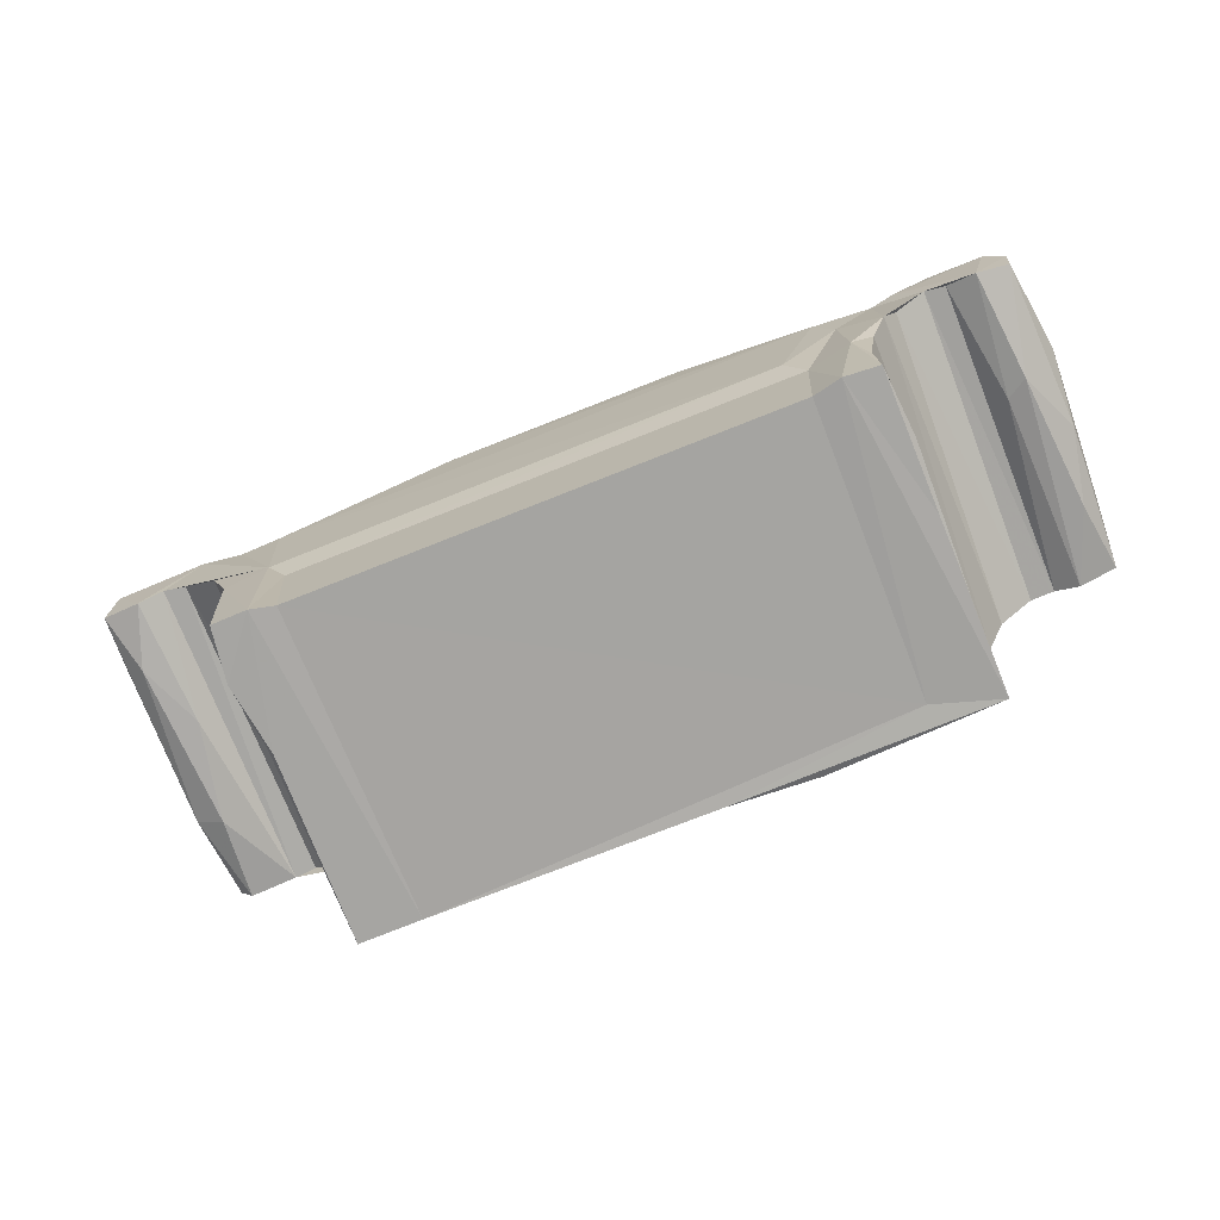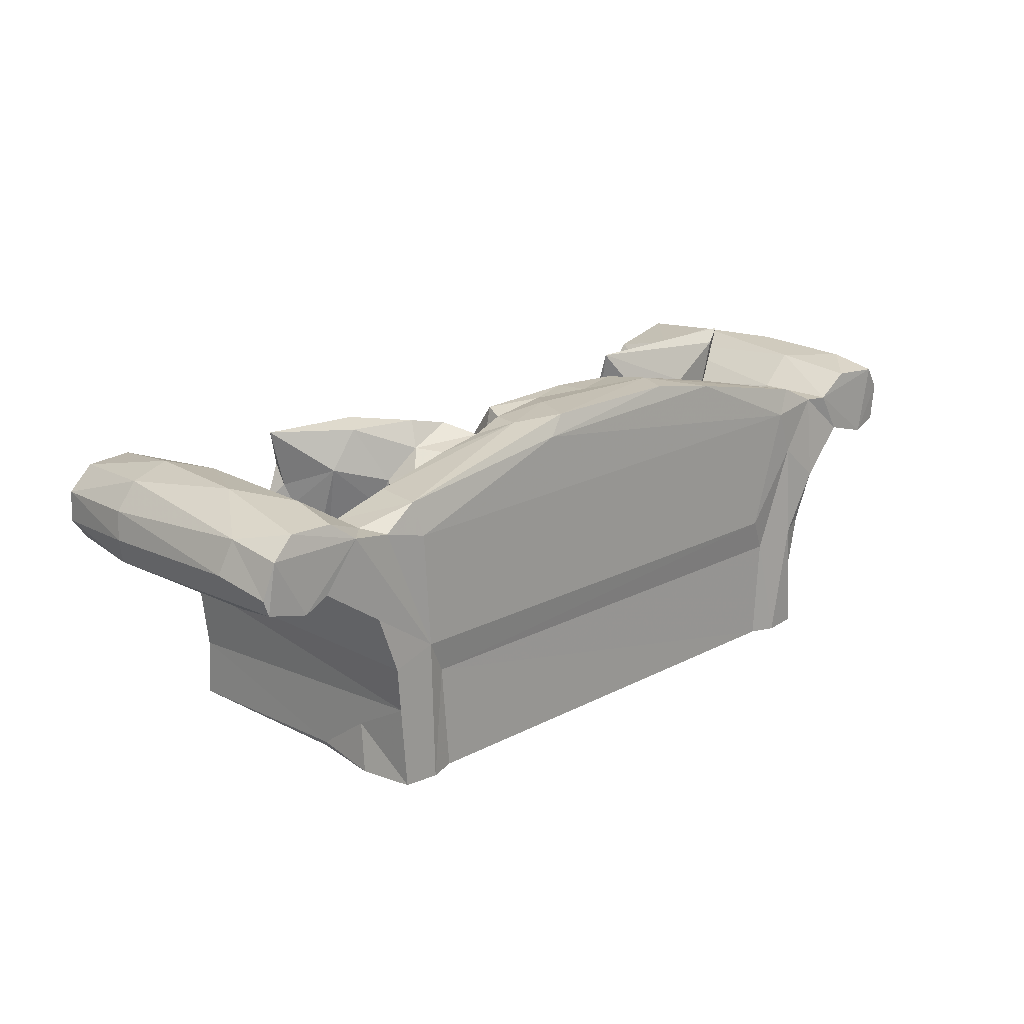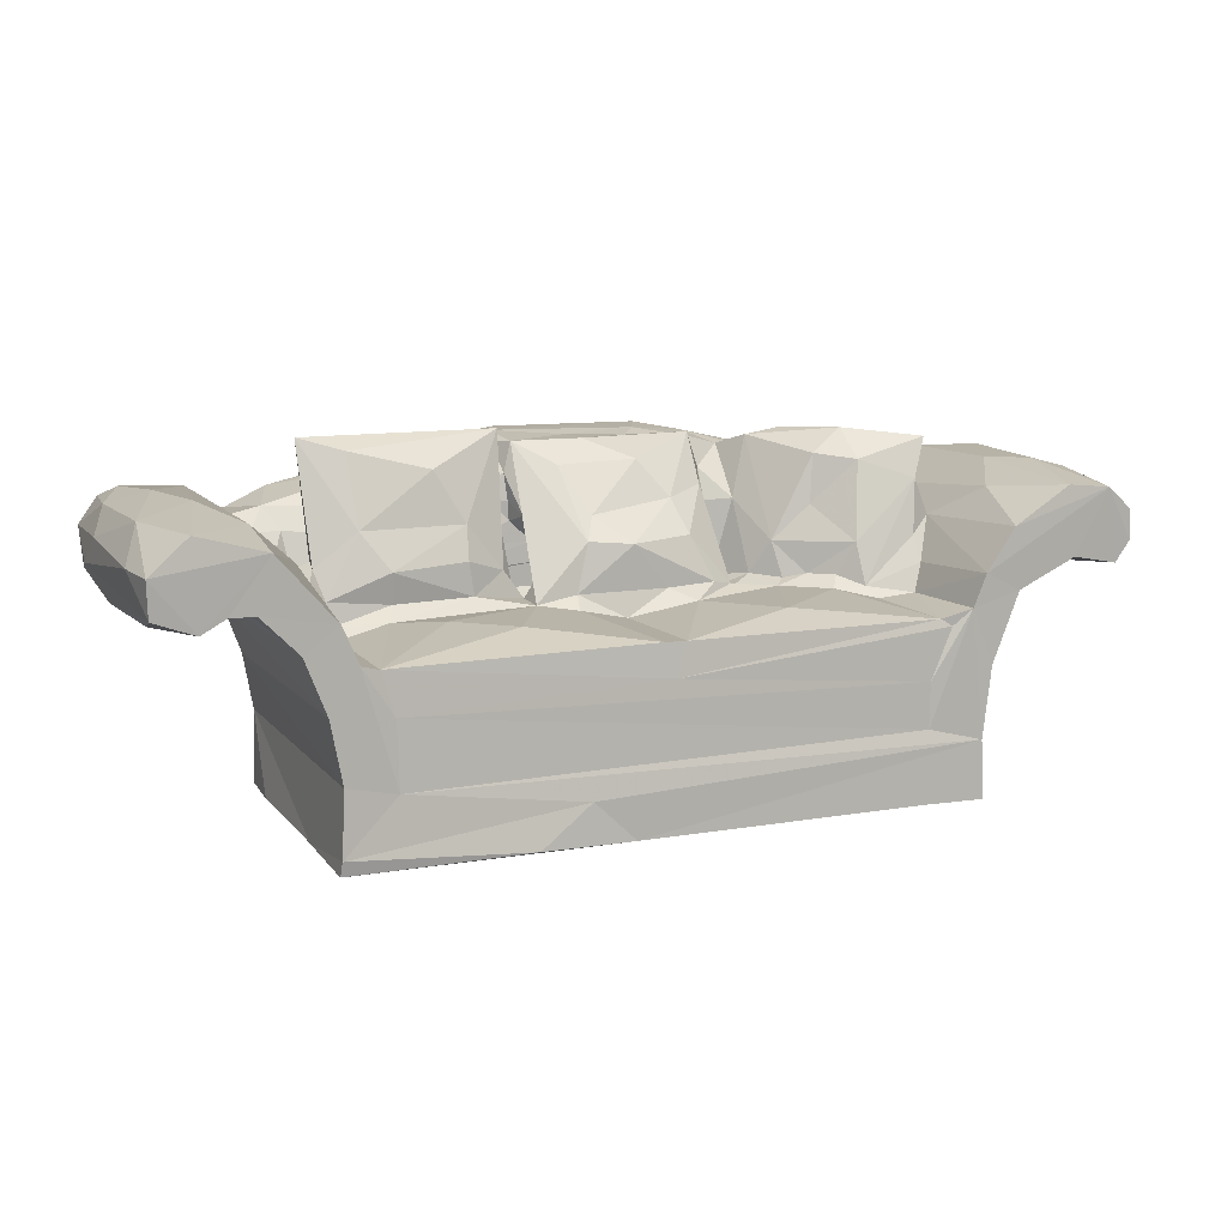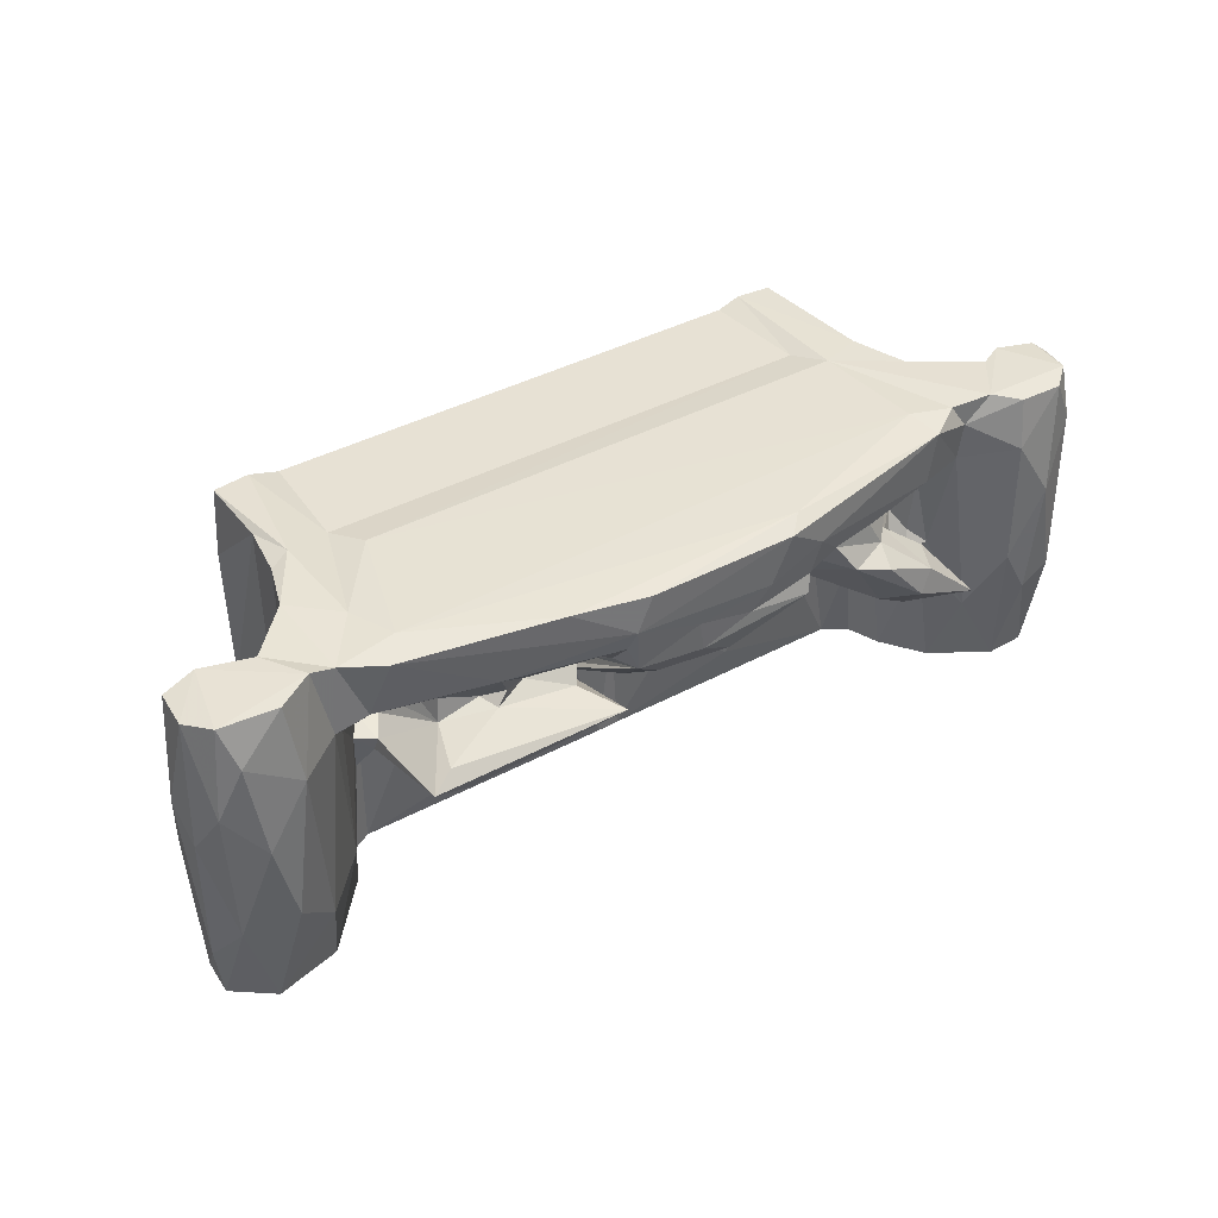
<metadata>
{"format":"obj","ext":"obj","renderer":"f3d","projection":"perspective","resolution":1024,"background":"white","views":[{"elev":-73.4,"azim":-158.2,"up":"+Z"},{"elev":18.7,"azim":135.1,"up":"+Z"},{"elev":11.0,"azim":-22.7,"up":"+Z"},{"elev":39.8,"azim":-33.7,"up":"+Y"}]}
</metadata>
<code>
v -90.5 0.2456 -0.5784
v -90.32 27.32 -0.07014
v -90.09 -0.4295 3.244
v -71.83 5.858 0.1273
v -89.98 48.5 -0.1721
v -42.8 -2.257 0.4676
v -72.35 85.48 0.1769
v -89.13 0.1175 20.17
v -75.92 0.4466 17.38
v -84.68 0.1696 48
v -89.16 85.85 19.71
v -76.31 1.2 35.04
v -92.27 0.08667 36.67
v -97.95 0.1182 51.26
v -88.86 0.1012 57.75
v -96.47 87.36 48.53
v -79.62 1.951 46.43
v -91.71 86.29 34.76
v -82.07 40.9 48.37
v -79.54 36.76 46.52
v -28.71 -0.7008 10.65
v -6.181 1.502 38.09
v -17.41 -0.641 -0.2489
v 63.05 0.8295 19.09
v -9.259 2.293 47.08
v -3.286 2.338 46.94
v -131.5 -0.05591 61.64
v -131.8 -0.5697 71.12
v -133.5 13.91 71.21
v -128.2 20.46 56.6
v -120.7 -0.0189 57.66
v -124.9 57.95 55.55
v -119.1 54.17 57.01
v -128.7 25.26 79.9
v -121.7 0.2452 79.83
v -104 -0.3004 75.02
v -115.1 27.96 83.52
v -132.7 40.55 58.91
v -134.9 60.16 65.37
v -133.9 51.11 72.83
v -129.7 61.91 79.08
v -120.3 50.24 83.42
v -114.3 0.01246 61.18
v -107.8 -0.03561 61.11
v -108.7 87.07 61.52
v -104.8 17.8 78.87
v -93.25 22.49 68.62
v -99.92 86.14 54.03
v -109.2 65.76 81.82
v -97.74 67.66 73.96
v -86.25 38.83 58.03
v -80.98 41.98 54.99
v -66.75 36.22 49.87
v -64.8 40.28 53.52
v -82.96 46.43 62.44
v -65.01 39.06 61.67
v -71.86 43.89 71.47
v -40.35 15.26 50.86
v -55.13 26.92 51.11
v -44.18 44.15 71.59
v -43.74 40.31 54.01
v -44.98 40.49 62.85
v -28.52 37.38 51.17
v -29.08 44.97 51.75
v -34.52 44.66 59.37
v -31.75 46.41 55.04
v -18.81 32.56 50.01
v -5.083 34.5 46.8
v -17.63 37.14 53.18
v -26.67 42.81 56.88
v -25.64 63.35 89.39
v -13.96 39.05 66.08
v -2.247 36.82 65.13
v -10.74 44.42 71.88
v -91.09 67.61 0.4379
v -80.04 87.26 -0.4364
v -89.61 86.55 -0.1827
v -80.54 49.9 47.69
v -81.15 58.68 47.42
v -85.95 87.62 31.85
v -74.01 85.64 28.9
v -84.64 86.8 58.75
v -68.78 87.28 38.39
v 61.3 85.53 0.1565
v 63.72 85.61 28.87
v 68.85 87.15 38.14
v -131 85.81 60.04
v -123.6 75.96 81.31
v -132 86.04 70.88
v -122.1 87.29 57.88
v -101.8 87.12 72.86
v -126.8 86.95 77.64
v -111.6 86.7 78.84
v -114.3 86.35 61.18
v -93.85 63.44 69.65
v -95.49 85.83 73.1
v -83.21 52.23 54.38
v -84.33 55.46 52.87
v -87.6 51.24 61.21
v -88.75 60.59 63.44
v -83.91 61.38 57.25
v -85.7 65.61 69.4
v -78.58 51.85 57.26
v -73.86 51.51 49
v -70.38 56.24 57.92
v -67.59 54.03 55.63
v -82.59 50.36 63.8
v -78.63 60.71 52.26
v -77.43 61.99 62.25
v -69.75 57.51 48.49
v -70 60.36 56.21
v -72.84 60.29 76.24
v -75.41 57.61 64.16
v -73.49 62.16 68.32
v -83.92 56.51 93.5
v -72.55 51.01 90.24
v -77.75 59.5 90.28
v -59.69 62.47 81.73
v -79.48 87.25 71.47
v -89.37 70.46 75.31
v -84.63 85.05 78.34
v -71.95 66.48 74.96
v -59.6 71.58 83.31
v -68.09 53.48 50.46
v -47.24 53.67 50.81
v -46.64 55.32 57.04
v -46.64 60.3 56.2
v -4.087 58.08 48.67
v -51.86 46.94 85.22
v -61.9 63.27 76.6
v -56.72 65.7 80.72
v -50.73 64.39 78.01
v -39.36 60.32 83.26
v -31.59 56.62 93.61
v -43.4 86.29 87.31
v -27.21 76.09 90.99
v -28.74 70.57 88.96
v -37.64 51.04 53.18
v -35.9 55.4 48.74
v -12.88 60.45 58.75
v -38.7 55.35 65.71
v -36.69 58.52 72.24
v -38.63 60.77 63.52
v -33.28 52.58 74.34
v 30.14 60.17 51.47
v -31.65 62.49 74.42
v -21.12 60.64 63.52
v -27.11 60.96 69.17
v -37.06 64.02 79.94
v -39.44 60.18 77.39
v -33.59 64.44 79.22
v -27.42 60.84 74.3
v -27.99 62.04 81.42
v -22.95 85.42 90.91
v -20.66 48.51 56.96
v -19.25 48.29 50.63
v -6.762 50.85 47.06
v -15.74 46.41 52.99
v -17.72 54.82 62.56
v -25.78 53.71 71.2
v -6.707 46.02 49.11
v -5.967 56.34 59.49
v 2.571 46.44 51.61
v -16.28 54.28 83.84
v -8.42 69.34 89.83
v 4.624 52.3 84.67
v -7.063 60.91 89.62
v 7.085 65.71 89.39
v 70.82 87.25 69.03
v 22.79 86.82 85.47
v 11.98 72.47 90.49
v 17.61 84.99 90.63
v 60.96 -0.7817 0.02295
v 63.41 1.166 31.38
v 78 -0.2996 15.32
v 78.4 -0.8279 -0.2666
v 66.46 2.222 46.97
v 69.55 1.585 45
v 77.17 52.3 -0.3798
v 78.48 53.71 1.654
v 74.58 0.1462 49.48
v 80.56 0.04063 34.48
v 78.19 85.65 21.56
v 88.01 0.1164 53.18
v 86.49 86.69 50.77
v 80.56 86.96 34.27
v 29.54 14.07 50.56
v 12.78 30.57 50.64
v 6.838 36.49 53.36
v 11.91 46.76 74.91
v 19.84 36.31 54.14
v 14.28 39.78 66.1
v 23.6 54.35 76.93
v 51.67 31.18 50.89
v 39.7 39.65 51.1
v 25.67 39.06 52.78
v 42.43 42.63 52.61
v 61.45 25.11 48.66
v 48.09 39.67 53.82
v 40.69 45.84 62.04
v 54.18 34.85 53.82
v 58.82 32.78 62.47
v 50.82 43.73 71.5
v 59.92 29.34 51.33
v 62.32 39.3 83.29
v 52.43 45.67 84.65
v 61.28 47.56 90.9
v 71.88 24.5 49.59
v 78.13 0.05179 58.14
v 86.2 0.133 69.61
v 74.92 26.97 57.08
v 74.79 30.93 63.82
v 76.86 34.37 78.18
v 70.94 43.92 49.74
v 72.18 43.51 57.21
v 81.07 34.97 68.26
v 73.91 42.18 63.25
v 76.12 40.34 67.87
v 77.68 38.5 73.3
v 82.05 41.4 68.89
v 81.39 38.13 88.69
v 90.46 21.45 76.91
v 85.57 69.92 72.69
v 113.3 -0.7127 78.26
v 97.98 0.09978 61.58
v 103.9 -0.1977 60.74
v 108.5 51.88 56.76
v 114 23.55 55.81
v 97.16 86.66 61.35
v 103 86.98 61.26
v 101.8 0.1235 79.35
v 106.2 24.8 83.25
v 99.6 37.26 82.44
v 109.1 56.68 83.51
v 116.5 0.06112 58.34
v 121.4 24.99 58.72
v 120.7 0.03403 64.03
v 120.3 -0.04404 72.16
v 123.7 27.22 65.89
v 117.1 26.3 80.45
v 122.5 26.24 73.37
v 67.98 87.26 -0.3904
v 79.99 71.98 -0.3851
v 77.86 86.95 0.1104
v 78.33 68.94 12.4
v 82.52 86.4 72.04
v 4.326 49.76 48.42
v 13 55.63 61.08
v 1.446 56.41 59.03
v 9.454 60.32 58.61
v 15.86 48.79 54.26
v 20.08 51.4 49.23
v 25.21 59.86 72.9
v 24.23 63.78 89.68
v 25.78 68.58 88.14
v 22.32 45.8 55.69
v 29.25 55.34 49.08
v 30.47 48.02 50.16
v 22.67 55.44 70.93
v 28.61 62 71.33
v 35.82 49.19 53.2
v 35.63 59.26 71.92
v 28.21 65.58 79.9
v 40.78 62.78 88.36
v 35.7 70.36 85.46
v 28.4 77.47 88.73
v 72.97 85.53 78.19
v 48.21 58.6 50.15
v 51.06 53.69 52.54
v 58.68 49.74 53.09
v 63.38 49.07 47.77
v 66.41 44.83 54.5
v 58.51 55.61 60.96
v 60.29 61.04 60.93
v 70.95 61.66 54.31
v 69.69 58.3 48.39
v 58.66 62.16 67.15
v 60.58 57.09 68.08
v 50.19 60.22 90.33
v 52.07 63.68 83.6
v 64.96 53.3 89.25
v 59.14 60.38 75.3
v 56.54 68.37 78.94
v 62.12 65.42 72.7
v 48.33 70.5 83.08
v 70.81 71.44 78.08
v 68.94 46.16 57.66
v 74.12 52.23 53.19
v 75.98 48.95 59.07
v 70.9 51.59 78.61
v 71.44 46.95 63.62
v 75.19 64.7 67.95
v 79.38 60.94 65.52
v 77.73 45.15 65.18
v 86.57 80.21 73.19
v 99.6 72.49 81.7
v 93.61 87.42 73.97
v 109.7 87.04 57.94
v 100.5 86 79.05
v 116 70.08 56.42
v 123.3 70.32 67.45
v 120.4 86.15 60.38
v 120.1 72.42 76.67
v 118.8 86.99 73.98
v 121.4 85.51 64.28
v 112.6 86 79.38
f 2 5 1
f 1 6 3
f 3 9 8
f 8 9 10
f 1 3 2
f 3 8 2
f 8 10 13
f 13 10 15
f 9 12 10
f 10 12 17
f 2 8 11
f 13 18 8
f 8 18 11
f 13 14 16
f 13 16 18
f 10 20 19
f 10 17 20
f 3 21 9
f 12 22 17
f 6 1 23
f 1 4 23
f 6 21 3
f 9 24 12
f 17 22 25
f 6 23 21
f 27 28 29
f 30 31 27
f 27 31 28
f 30 32 31
f 31 32 33
f 28 34 29
f 28 35 34
f 28 36 35
f 35 37 34
f 30 27 38
f 27 39 38
f 27 29 39
f 39 29 40
f 29 34 40
f 34 41 40
f 34 37 42
f 31 36 28
f 31 43 36
f 43 44 36
f 31 33 43
f 43 45 44
f 14 15 44
f 44 15 36
f 35 36 46
f 35 46 37
f 47 46 36
f 44 45 48
f 44 48 14
f 46 50 49
f 47 50 46
f 37 46 49
f 14 13 15
f 15 47 36
f 15 10 51
f 15 51 47
f 10 19 51
f 17 53 20
f 19 52 51
f 20 53 19
f 19 54 52
f 52 56 57
f 17 58 59
f 17 25 58
f 17 59 53
f 53 54 19
f 54 56 52
f 53 61 54
f 54 61 56
f 59 63 53
f 53 63 61
f 61 62 56
f 56 62 60
f 59 58 63
f 63 64 61
f 61 65 62
f 64 66 65
f 61 64 65
f 22 26 25
f 58 67 63
f 58 25 67
f 68 67 25
f 63 67 69
f 63 70 64
f 68 69 67
f 63 71 70
f 25 26 68
f 63 69 72
f 69 73 72
f 72 73 74
f 1 5 76
f 1 76 4
f 76 7 4
f 75 77 5
f 5 77 76
f 2 75 5
f 2 11 75
f 75 11 77
f 77 80 76
f 77 11 80
f 76 81 7
f 76 80 81
f 11 18 80
f 18 16 80
f 80 82 81
f 81 82 83
f 7 84 4
f 7 85 84
f 7 81 85
f 81 83 85
f 85 83 86
f 38 32 30
f 38 87 32
f 38 39 87
f 34 42 41
f 41 42 88
f 87 39 89
f 32 87 90
f 32 90 33
f 87 89 90
f 40 41 89
f 39 40 89
f 89 41 92
f 41 88 92
f 89 92 90
f 90 92 91
f 33 94 43
f 43 94 45
f 14 48 16
f 49 42 37
f 33 90 94
f 90 45 94
f 90 91 45
f 48 45 16
f 45 91 96
f 16 45 96
f 42 49 88
f 92 93 91
f 88 49 93
f 88 93 92
f 50 96 91
f 49 50 91
f 49 91 93
f 47 99 95
f 51 55 99
f 47 51 99
f 98 100 97
f 98 101 100
f 99 100 95
f 97 100 99
f 95 100 102
f 100 101 102
f 78 79 98
f 78 98 97
f 78 97 103
f 78 103 104
f 103 105 106
f 104 103 106
f 52 55 51
f 97 99 107
f 55 107 99
f 97 107 103
f 55 52 57
f 98 79 101
f 79 108 101
f 101 108 109
f 78 104 79
f 104 110 79
f 79 110 108
f 108 111 109
f 103 113 105
f 103 112 113
f 103 107 112
f 113 112 114
f 101 114 102
f 101 109 114
f 113 114 109
f 47 95 50
f 55 57 115
f 115 57 116
f 107 115 112
f 55 115 107
f 112 115 117
f 16 82 80
f 16 96 82
f 82 96 119
f 50 95 120
f 50 120 96
f 120 121 96
f 95 102 120
f 102 122 120
f 102 114 122
f 122 123 120
f 120 123 121
f 96 121 119
f 104 106 124
f 104 124 110
f 113 109 105
f 109 111 105
f 124 125 110
f 106 105 126
f 108 127 111
f 124 126 125
f 124 106 126
f 110 128 108
f 105 111 127
f 105 127 126
f 56 60 57
f 57 129 116
f 114 112 122
f 112 118 130
f 112 130 122
f 112 117 118
f 57 60 129
f 118 131 130
f 118 132 131
f 132 118 133
f 117 134 118
f 82 119 83
f 122 130 123
f 130 131 123
f 119 121 135
f 131 132 123
f 123 136 121
f 121 136 135
f 116 134 115
f 117 115 134
f 125 138 139
f 125 139 110
f 110 139 128
f 125 126 138
f 108 140 127
f 126 127 141
f 126 141 138
f 141 143 142
f 127 143 141
f 139 138 64
f 66 64 138
f 62 65 60
f 141 66 138
f 65 66 144
f 128 145 108
f 108 145 140
f 66 141 144
f 143 146 142
f 127 147 143
f 147 148 143
f 143 148 146
f 129 134 116
f 133 149 132
f 133 118 134
f 60 134 129
f 60 65 134
f 65 144 134
f 142 144 141
f 142 150 144
f 150 133 144
f 142 146 150
f 150 146 151
f 150 151 149
f 146 148 152
f 146 152 153
f 149 133 150
f 144 133 134
f 146 153 151
f 123 132 137
f 123 137 136
f 132 149 151
f 151 137 132
f 151 153 137
f 136 154 135
f 64 70 155
f 64 155 156
f 139 64 157
f 156 157 64
f 156 155 158
f 70 160 155
f 155 160 159
f 70 71 160
f 139 157 128
f 127 140 147
f 159 148 147
f 159 160 148
f 158 161 156
f 155 162 158
f 155 159 162
f 161 157 156
f 161 158 163
f 159 147 140
f 159 140 162
f 63 72 71
f 71 72 164
f 160 152 148
f 160 153 152
f 160 71 153
f 72 74 164
f 74 166 164
f 71 167 165
f 164 167 71
f 164 166 167
f 165 167 168
f 83 119 169
f 153 71 137
f 71 136 137
f 71 165 136
f 119 135 170
f 165 171 136
f 135 154 170
f 23 4 173
f 23 175 21
f 23 173 175
f 21 175 9
f 9 175 24
f 24 174 12
f 12 174 22
f 173 176 175
f 22 177 26
f 174 178 22
f 22 178 177
f 173 179 176
f 176 179 180
f 24 175 181
f 175 182 181
f 176 180 175
f 175 183 182
f 174 24 181
f 174 181 178
f 182 184 181
f 182 185 184
f 26 188 68
f 68 189 69
f 188 189 68
f 69 189 73
f 188 191 189
f 189 191 73
f 73 191 192
f 73 190 74
f 73 192 190
f 26 177 187
f 26 187 188
f 187 195 188
f 188 196 191
f 188 195 196
f 191 196 192
f 192 196 193
f 194 195 187
f 187 177 194
f 177 198 194
f 195 199 197
f 194 199 195
f 194 201 199
f 200 199 202
f 202 203 200
f 194 198 204
f 201 202 199
f 204 201 194
f 201 204 202
f 203 202 205
f 203 205 206
f 177 178 181
f 198 177 208
f 181 209 208
f 177 181 208
f 181 184 209
f 209 211 208
f 198 208 204
f 204 208 211
f 204 211 212
f 202 204 213
f 204 212 213
f 202 213 205
f 211 209 216
f 211 216 212
f 209 210 216
f 216 220 218
f 213 221 205
f 205 221 207
f 213 212 216
f 216 219 213
f 216 218 219
f 216 222 220
f 220 222 223
f 213 219 221
f 209 184 224
f 209 224 210
f 184 225 226
f 184 226 224
f 226 227 228
f 226 230 227
f 210 231 222
f 210 224 231
f 222 231 233
f 231 232 233
f 184 229 225
f 225 229 226
f 210 222 216
f 226 228 235
f 235 228 236
f 226 235 224
f 235 237 224
f 224 237 238
f 235 236 237
f 237 239 238
f 237 236 239
f 238 240 224
f 231 224 232
f 224 240 232
f 238 239 241
f 241 240 238
f 232 240 234
f 4 84 173
f 173 242 179
f 173 84 242
f 179 243 180
f 242 243 179
f 242 244 243
f 245 243 244
f 180 245 175
f 175 245 183
f 180 243 245
f 183 186 182
f 84 85 242
f 242 186 244
f 245 244 183
f 244 186 183
f 242 86 186
f 85 86 242
f 182 186 185
f 186 86 185
f 161 247 157
f 161 163 247
f 158 162 163
f 162 249 163
f 145 250 140
f 140 250 249
f 157 247 128
f 163 249 248
f 162 140 249
f 247 163 251
f 247 251 252
f 163 248 251
f 247 252 128
f 249 250 248
f 250 253 248
f 74 190 166
f 166 254 167
f 193 190 192
f 167 254 168
f 165 168 171
f 136 172 154
f 136 171 172
f 154 172 170
f 255 171 168
f 119 170 169
f 251 256 252
f 256 196 252
f 196 258 252
f 252 258 257
f 251 248 259
f 251 259 256
f 256 259 196
f 196 259 193
f 252 257 128
f 128 257 145
f 248 253 259
f 250 260 253
f 145 260 250
f 196 195 258
f 195 261 258
f 258 261 257
f 195 197 261
f 200 262 261
f 257 261 145
f 261 262 145
f 145 262 260
f 193 254 190
f 166 190 254
f 259 253 193
f 253 263 193
f 253 260 263
f 193 263 254
f 254 263 255
f 200 264 262
f 260 262 263
f 262 264 265
f 168 254 255
f 171 255 266
f 171 266 172
f 263 265 255
f 255 265 266
f 262 265 263
f 170 172 267
f 197 200 261
f 197 199 200
f 271 270 272
f 269 270 271
f 269 271 268
f 270 269 273
f 269 268 274
f 269 274 273
f 268 275 274
f 268 271 276
f 268 276 275
f 273 274 278
f 200 206 264
f 203 206 200
f 206 207 264
f 264 207 279
f 205 207 206
f 282 283 280
f 277 282 278
f 283 282 284
f 282 277 284
f 280 279 281
f 207 281 279
f 280 281 282
f 83 169 86
f 265 280 285
f 265 264 280
f 280 264 279
f 265 285 266
f 283 285 280
f 266 267 172
f 285 286 266
f 285 283 286
f 169 170 267
f 266 286 267
f 271 272 214
f 271 214 276
f 270 273 272
f 214 272 287
f 288 215 289
f 287 288 214
f 214 288 276
f 273 278 287
f 273 287 272
f 278 290 287
f 289 215 291
f 291 215 287
f 217 291 218
f 291 287 290
f 291 290 218
f 288 275 276
f 275 292 274
f 274 292 277
f 278 274 277
f 275 293 292
f 217 294 289
f 217 218 294
f 294 218 220
f 289 294 293
f 294 220 293
f 288 289 293
f 288 293 275
f 282 281 290
f 207 221 281
f 281 221 290
f 278 282 290
f 277 292 284
f 219 290 221
f 219 218 290
f 220 223 293
f 86 169 246
f 284 286 283
f 284 292 286
f 169 267 246
f 292 223 286
f 286 223 267
f 292 293 223
f 295 267 223
f 295 246 267
f 184 185 229
f 222 296 223
f 222 233 296
f 233 232 234
f 233 234 296
f 86 230 185
f 86 297 230
f 86 246 297
f 185 230 229
f 229 230 226
f 230 298 227
f 223 296 295
f 246 295 297
f 295 296 299
f 297 295 299
f 227 300 228
f 228 300 236
f 239 301 241
f 236 302 239
f 300 302 236
f 302 301 239
f 241 303 240
f 241 301 303
f 227 298 300
f 298 302 300
f 230 297 298
f 298 297 304
f 298 304 302
f 302 305 301
f 302 304 305
f 234 306 296
f 240 303 234
f 303 306 234
f 297 299 306
f 297 306 304
f 304 306 303
f 296 306 299
f 303 305 304
f 303 301 305
f 288 287 215
f 289 291 217

</code>
